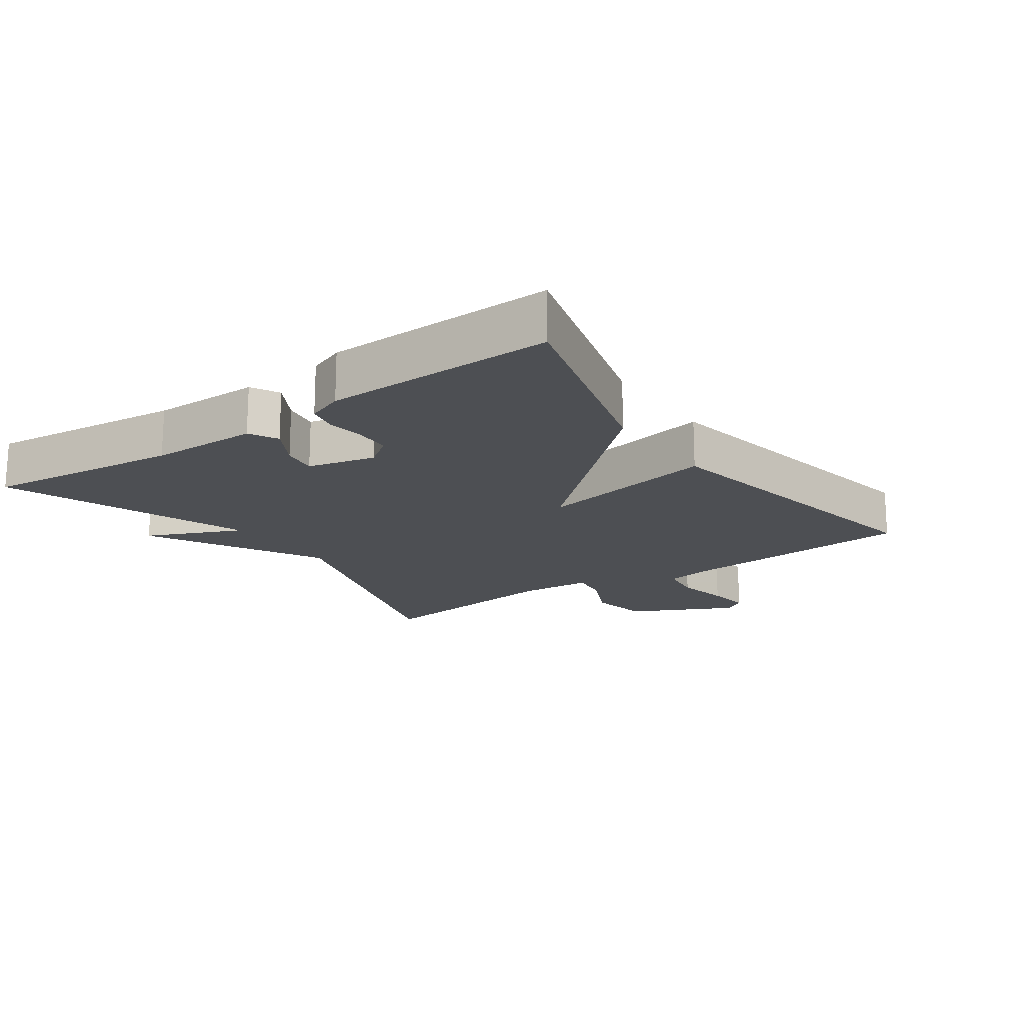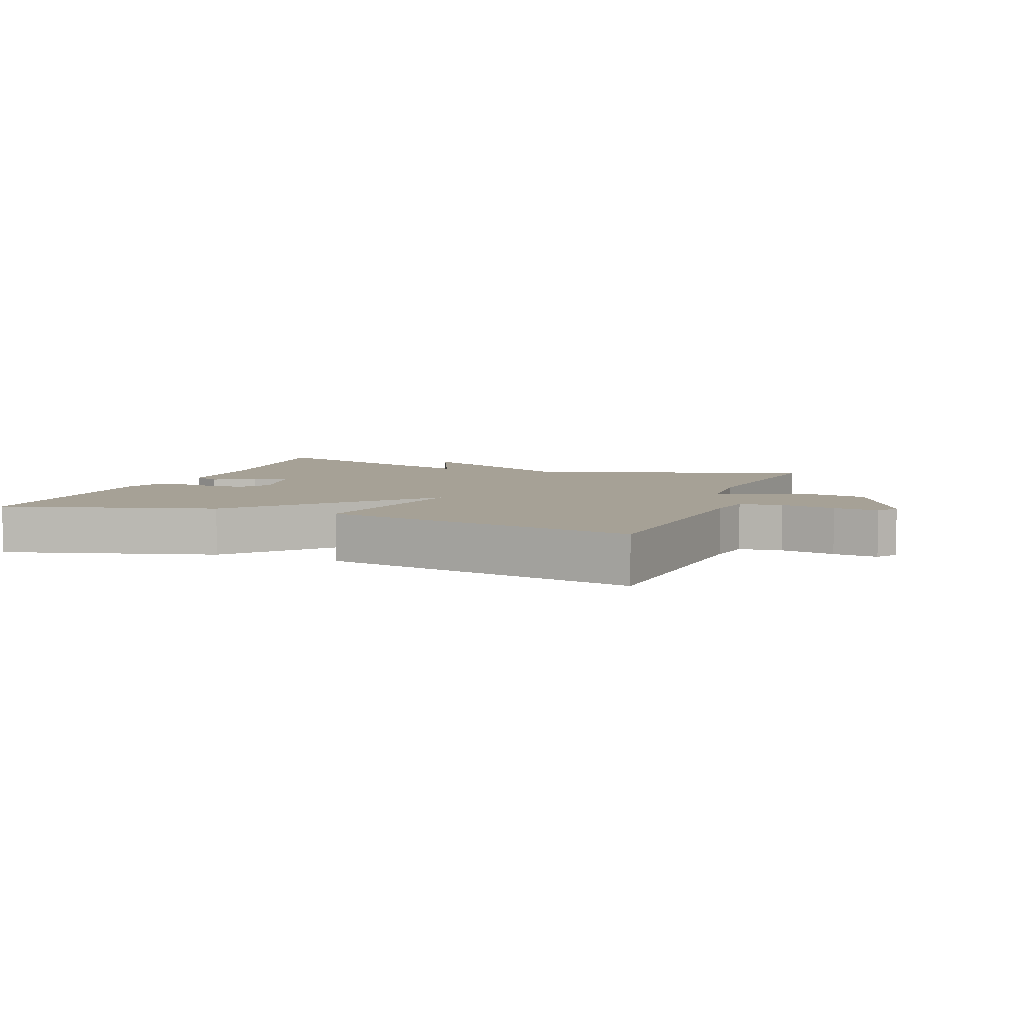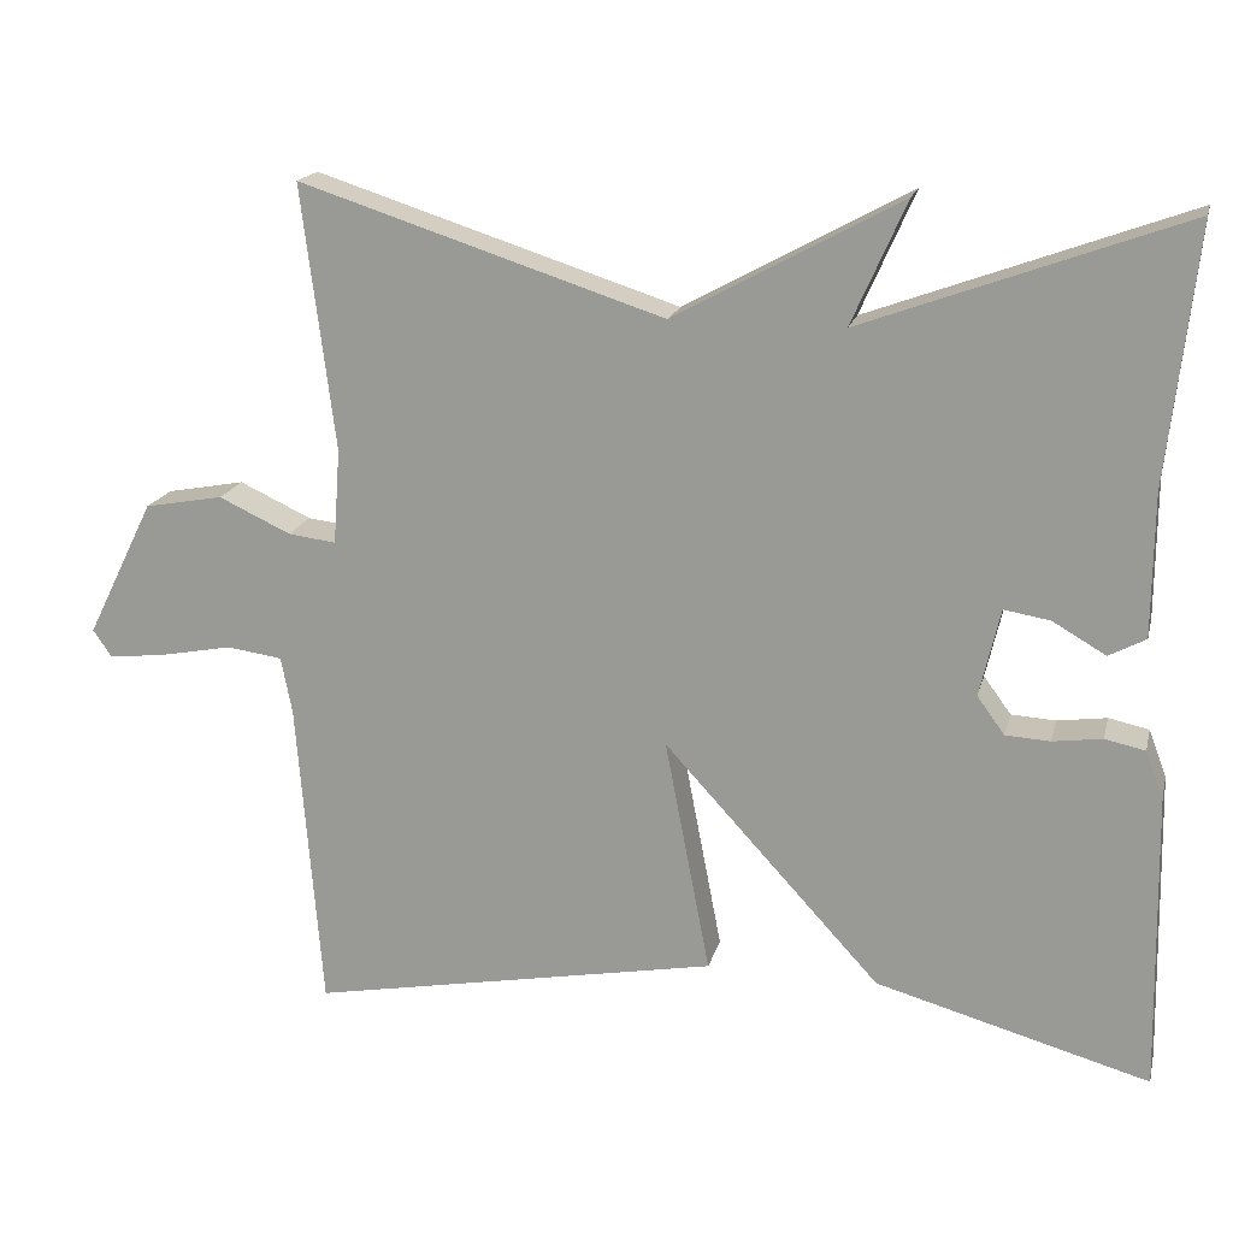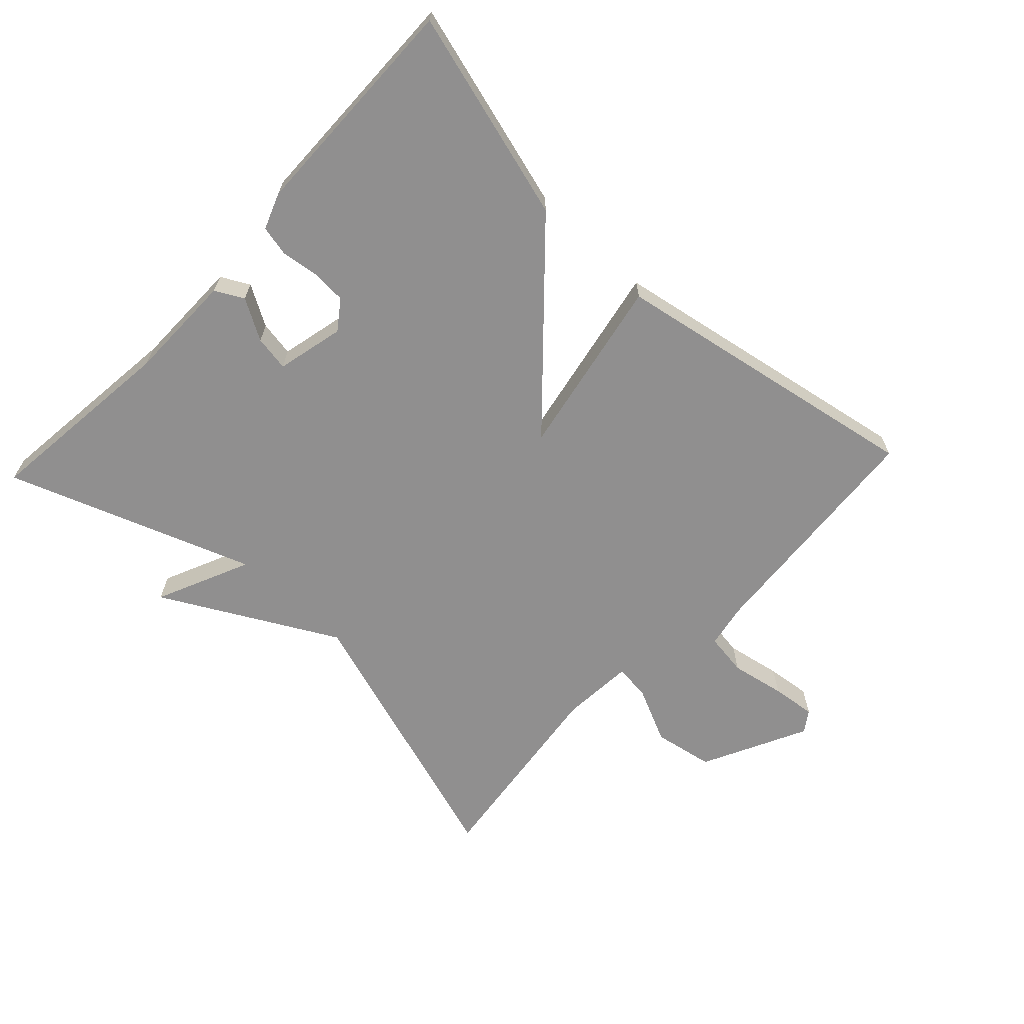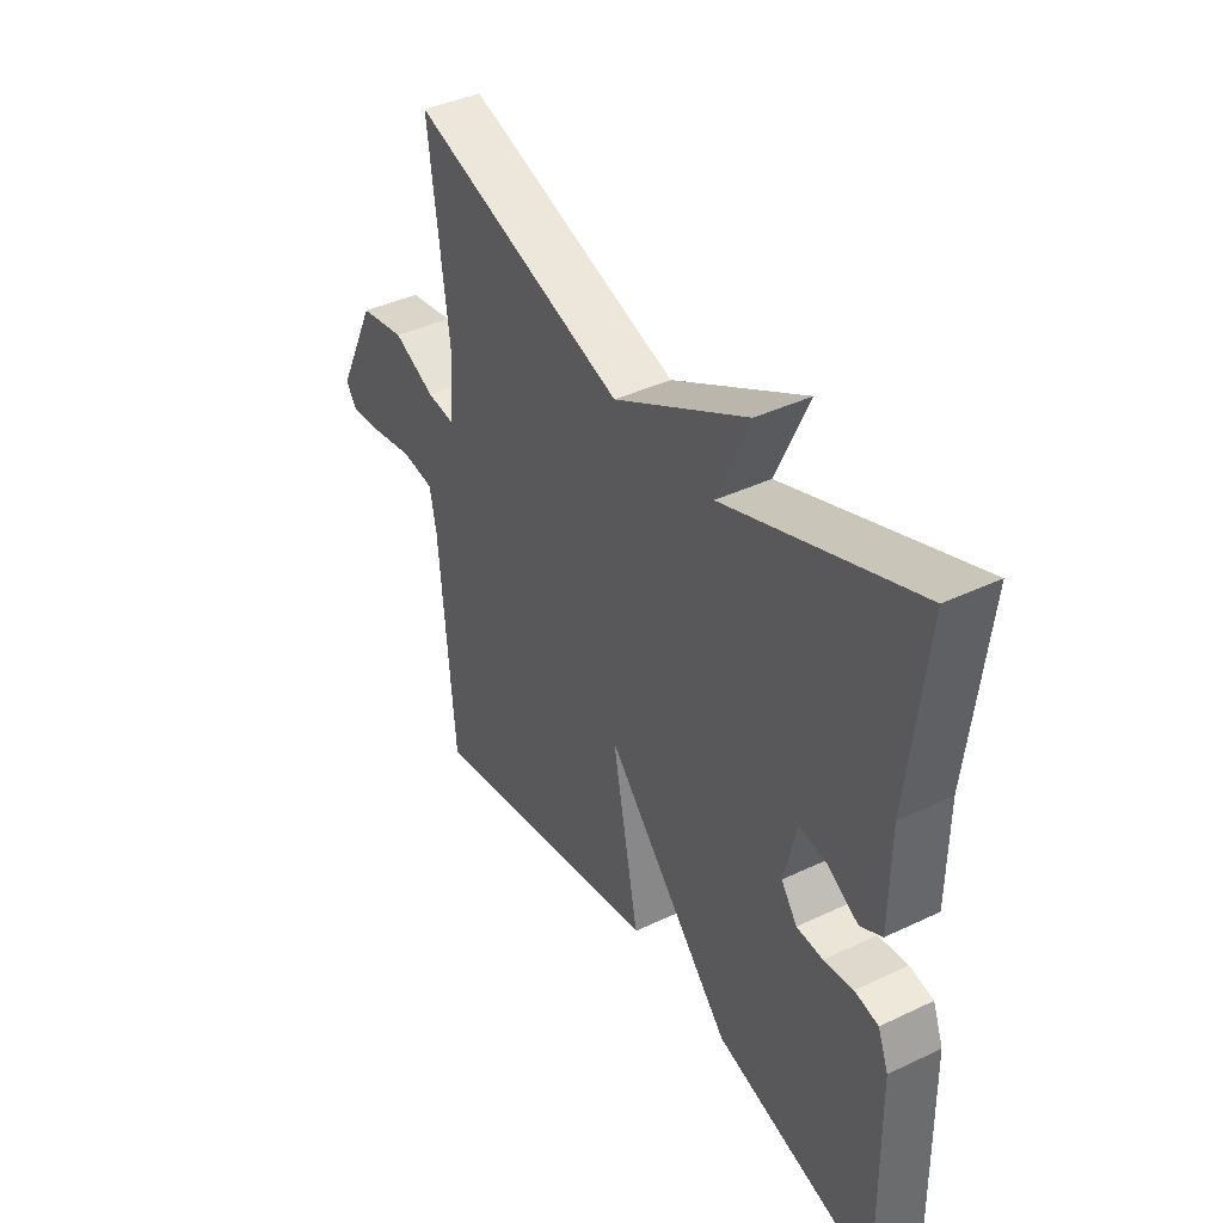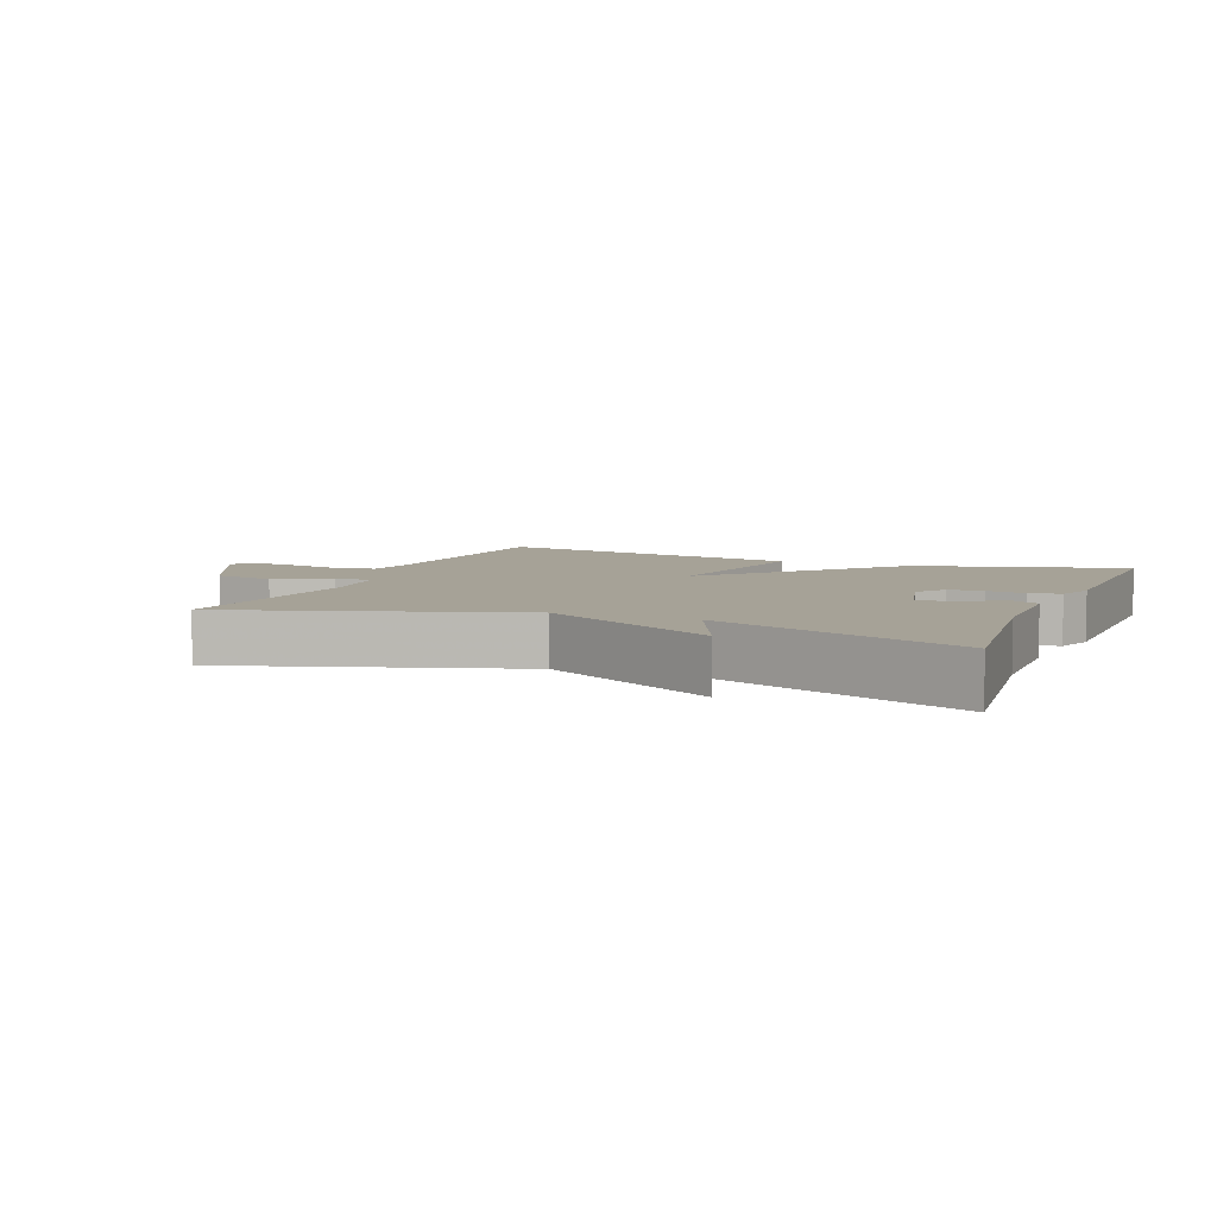
<metadata>
{"format":"obj","ext":"obj","renderer":"f3d","projection":"perspective","resolution":1024,"background":"white","views":[{"elev":-17.5,"azim":125.1,"up":"+Y"},{"elev":6.2,"azim":-159.3,"up":"+Y"},{"elev":17.8,"azim":13.5,"up":"+Z"},{"elev":-65.4,"azim":136.7,"up":"+Y"},{"elev":40.5,"azim":59.8,"up":"+Z"},{"elev":6.4,"azim":22.0,"up":"+Y"}]}
</metadata>
<code>
v -0.5 0.07 0.5
v -0.074 0.07 0.363
v 0.19 0.07 0.507
v 0.126 0.07 0.363
v 0.5 0.07 0.5
v 0.467 0.07 0.2
v 0.466 0.07 0.034
v 0.423 0.07 0.011
v 0.361 0.07 0.047
v 0.307 0.07 0.056
v 0.283 0.07 -0.047
v 0.315 0.07 -0.091
v 0.367 0.07 -0.094
v 0.425 0.07 -0.086
v 0.472 0.07 -0.096
v 0.493 0.07 -0.151
v 0.5 0.07 -0.5
v 0.18 0.07 -0.411
v -0.073 0.07 -0.136
v -0.02 0.07 -0.411
v -0.5 0.07 -0.5
v -0.529 0.07 -0.135
v -0.542 0.07 -0.068
v -0.607 0.07 -0.059
v -0.69 0.07 -0.075
v -0.758 0.07 -0.083
v -0.78 0.07 -0.051
v -0.701 0.07 0.109
v -0.609 0.07 0.126
v -0.525 0.07 0.087
v -0.469 0.07 0.08
v -0.461 0.07 0.191
v -0.5 0 0.5
v -0.074 0 0.363
v 0.19 0 0.507
v 0.126 0 0.363
v 0.5 0 0.5
v 0.467 0 0.2
v 0.466 0 0.034
v 0.423 0 0.011
v 0.361 0 0.047
v 0.307 0 0.056
v 0.283 0 -0.047
v 0.315 0 -0.091
v 0.367 0 -0.094
v 0.425 0 -0.086
v 0.472 0 -0.096
v 0.493 0 -0.151
v 0.5 0 -0.5
v 0.18 0 -0.411
v -0.073 0 -0.136
v -0.02 0 -0.411
v -0.5 0 -0.5
v -0.529 0 -0.135
v -0.542 0 -0.068
v -0.607 0 -0.059
v -0.69 0 -0.075
v -0.758 0 -0.083
v -0.78 0 -0.051
v -0.701 0 0.109
v -0.609 0 0.126
v -0.525 0 0.087
v -0.469 0 0.08
v -0.461 0 0.191
f 28 29 30
f 27 28 30
f 26 27 30
f 25 26 30
f 24 25 30
f 23 24 30 31
f 22 23 31
f 21 22 31
f 20 21 31
f 19 20 31
f 17 18 19
f 16 17 19
f 15 16 19
f 13 14 15
f 13 15 19
f 12 13 19
f 19 31 32
f 12 19 32
f 11 12 32
f 6 7 8 9
f 6 9 10
f 5 6 10
f 4 5 10
f 2 3 4
f 10 11 32
f 4 10 32
f 2 4 32
f 1 2 32
f 62 61 60
f 62 60 59
f 62 59 58
f 62 58 57
f 62 57 56
f 63 62 56 55
f 63 55 54
f 63 54 53
f 63 53 52
f 63 52 51
f 51 50 49
f 51 49 48
f 51 48 47
f 47 46 45
f 51 47 45
f 51 45 44
f 64 63 51
f 64 51 44
f 64 44 43
f 41 40 39 38
f 42 41 38
f 42 38 37
f 42 37 36
f 36 35 34
f 64 43 42
f 64 42 36
f 64 36 34
f 64 34 33
f 1 33 34 2
f 2 34 35 3
f 3 35 36 4
f 4 36 37 5
f 5 37 38 6
f 6 38 39 7
f 7 39 40 8
f 8 40 41 9
f 9 41 42 10
f 10 42 43 11
f 11 43 44 12
f 12 44 45 13
f 13 45 46 14
f 14 46 47 15
f 15 47 48 16
f 16 48 49 17
f 17 49 50 18
f 18 50 51 19
f 19 51 52 20
f 20 52 53 21
f 21 53 54 22
f 22 54 55 23
f 23 55 56 24
f 24 56 57 25
f 25 57 58 26
f 26 58 59 27
f 27 59 60 28
f 28 60 61 29
f 29 61 62 30
f 30 62 63 31
f 31 63 64 32
f 32 64 33 1

</code>
